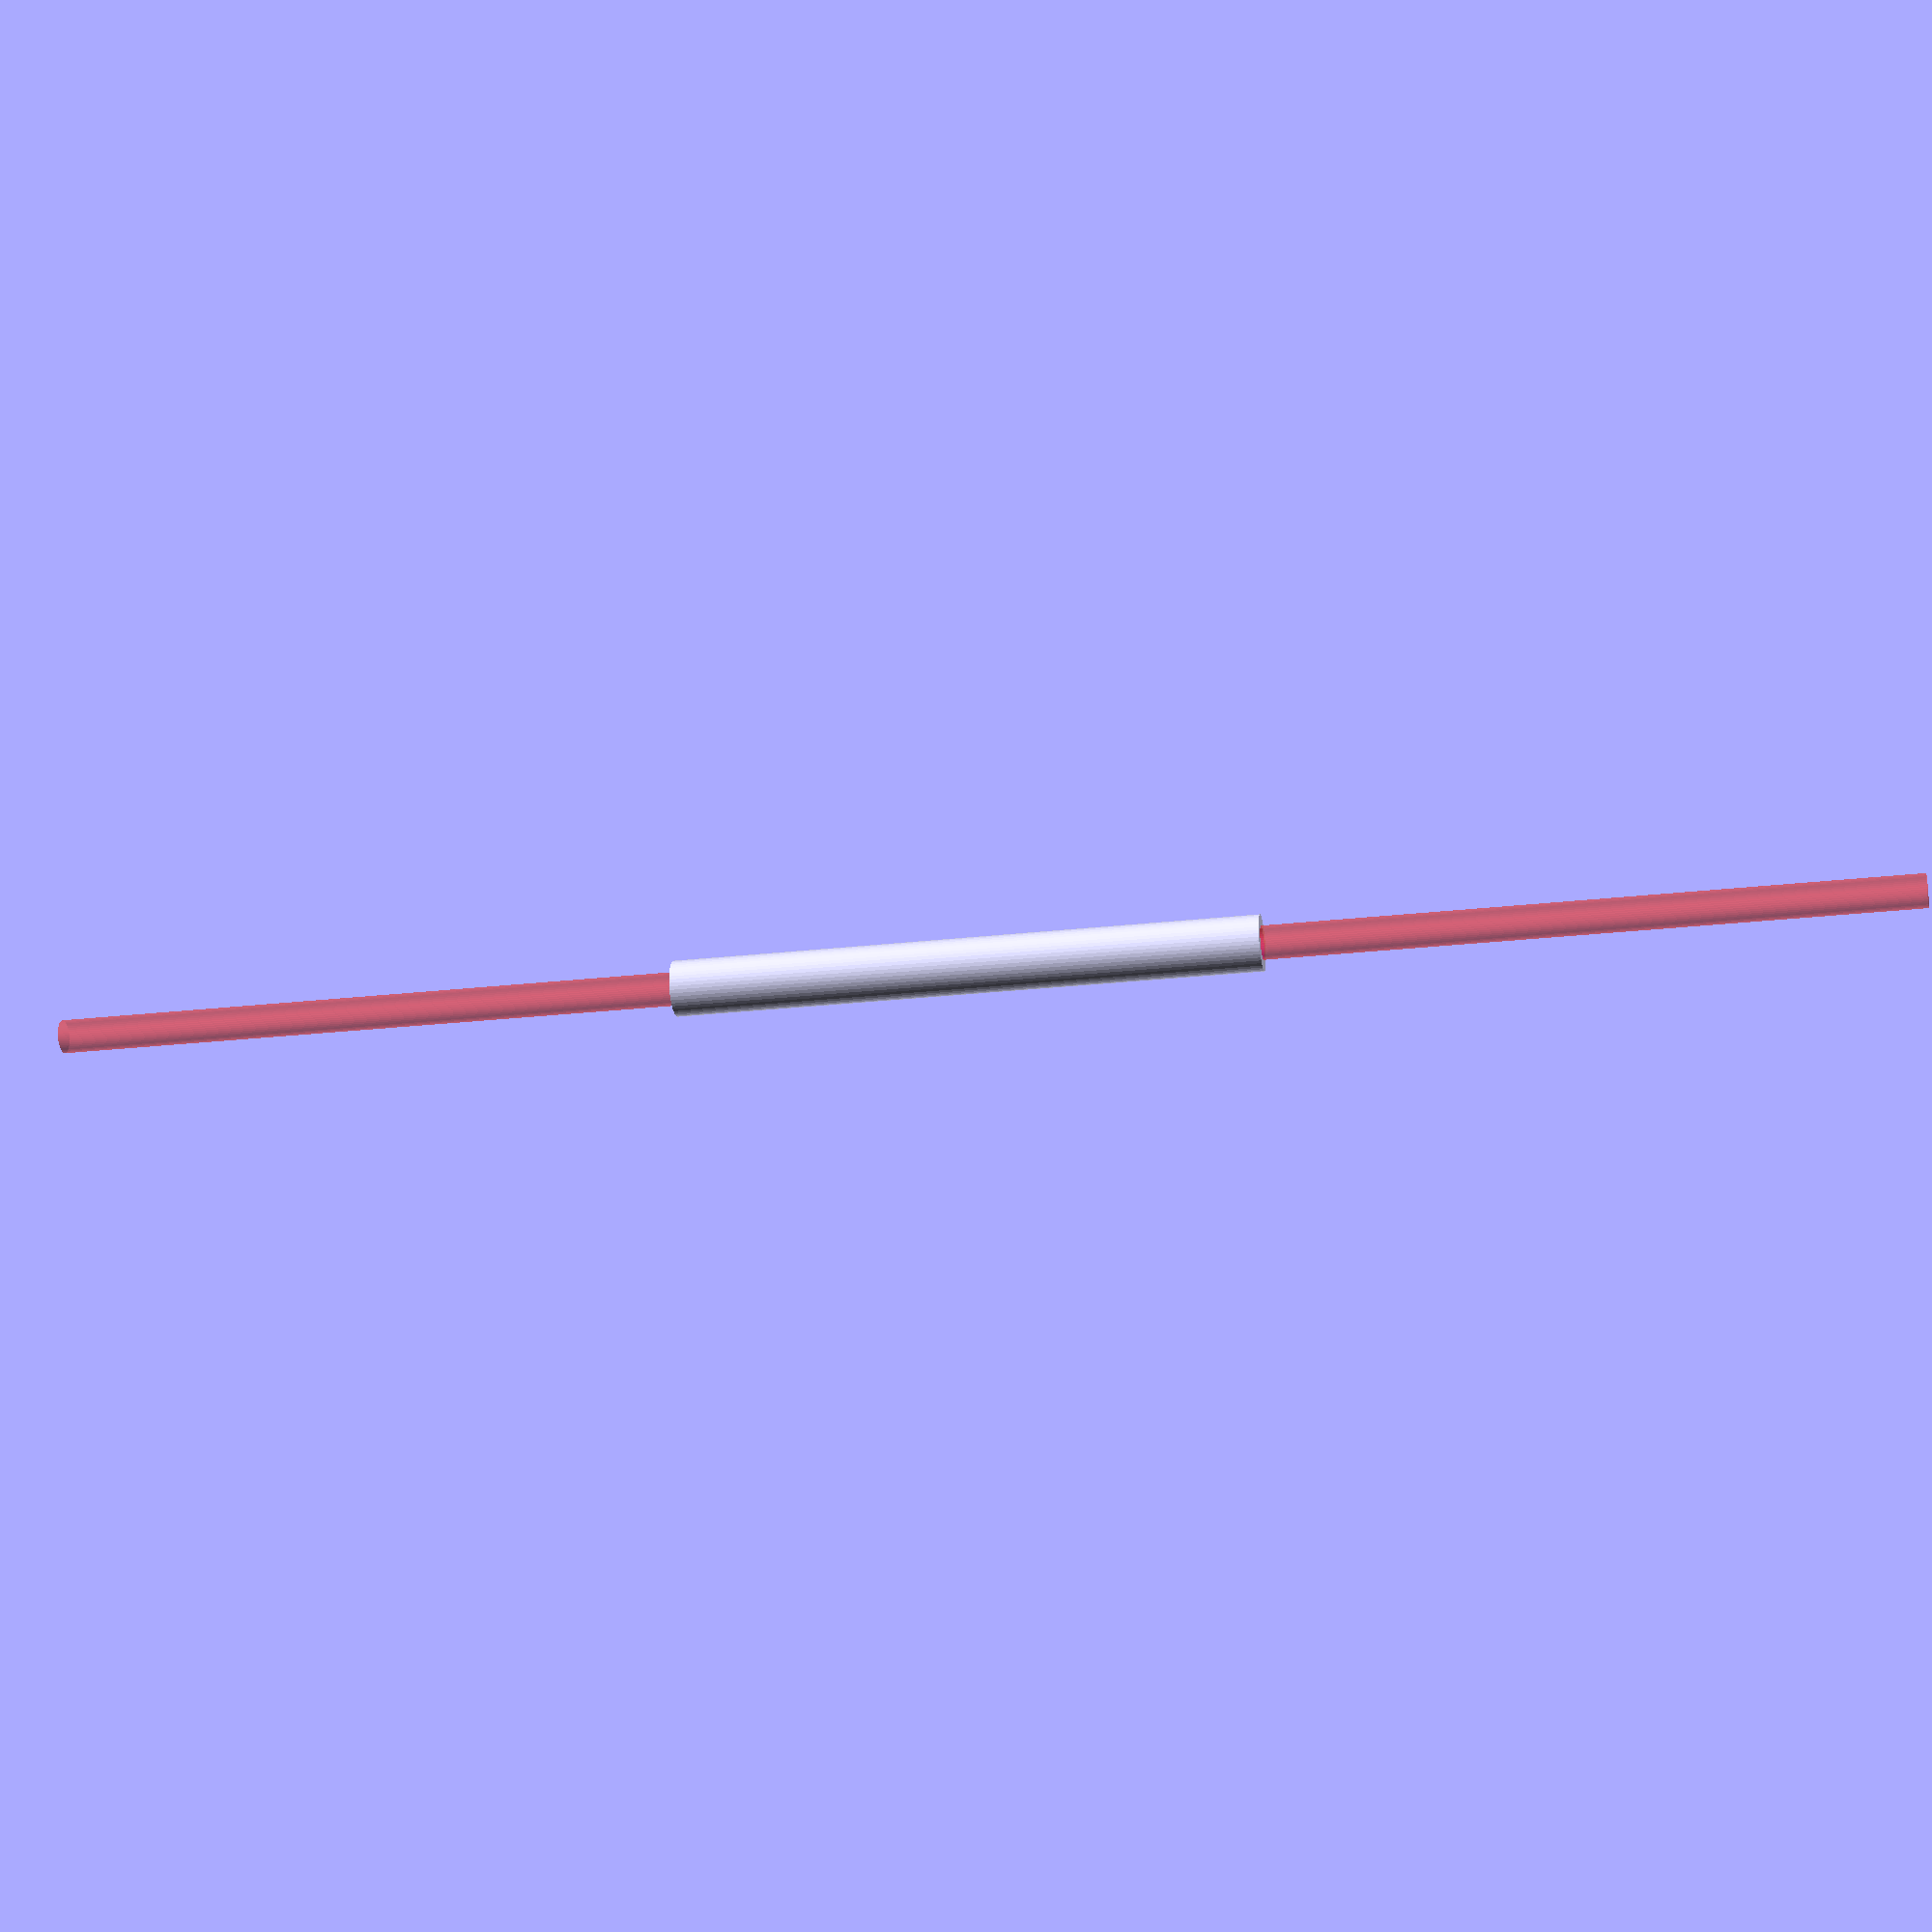
<openscad>
$fn = 50;


difference() {
	union() {
		translate(v = [0, 0, -31.5000000000]) {
			cylinder(h = 63, r = 3.0000000000);
		}
	}
	union() {
		#translate(v = [0, 0, -100.0000000000]) {
			cylinder(h = 200, r = 1.8000000000);
		}
	}
}
</openscad>
<views>
elev=25.3 azim=311.1 roll=280.4 proj=p view=wireframe
</views>
